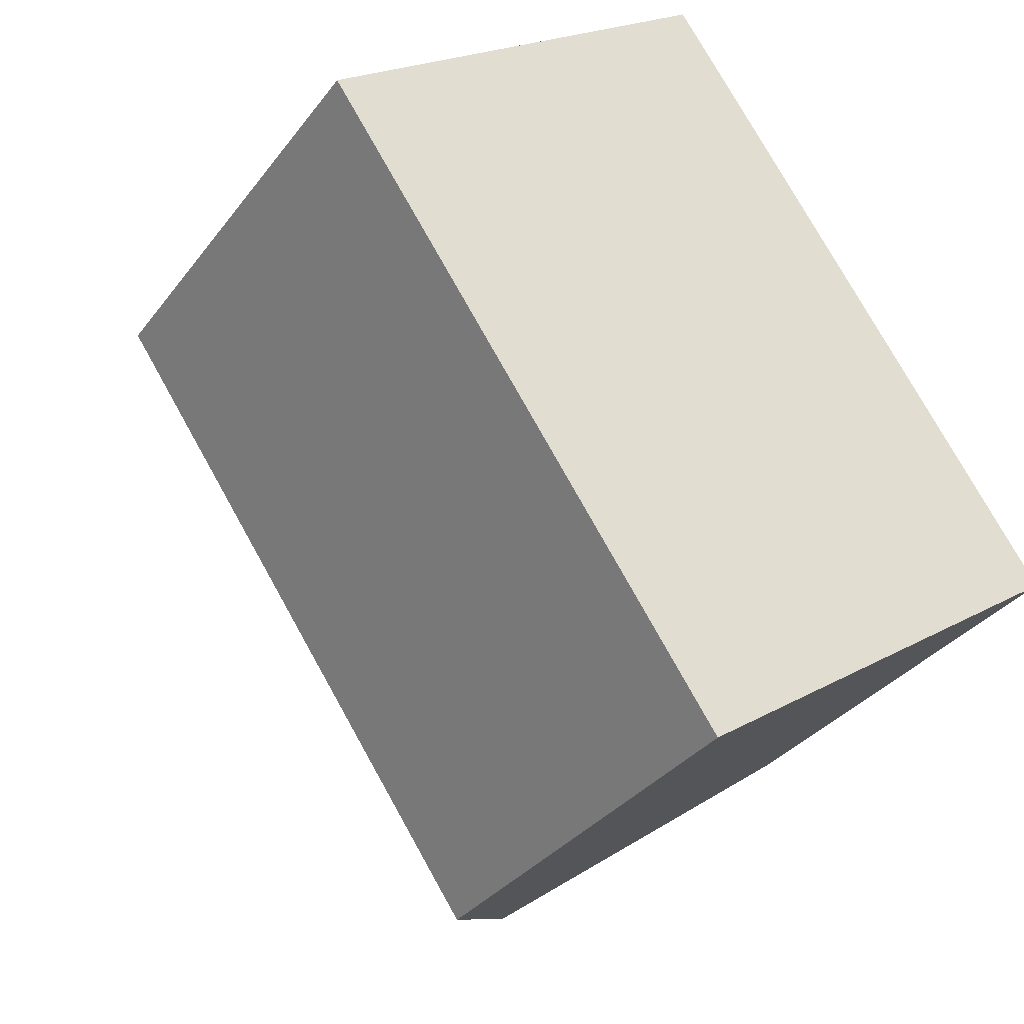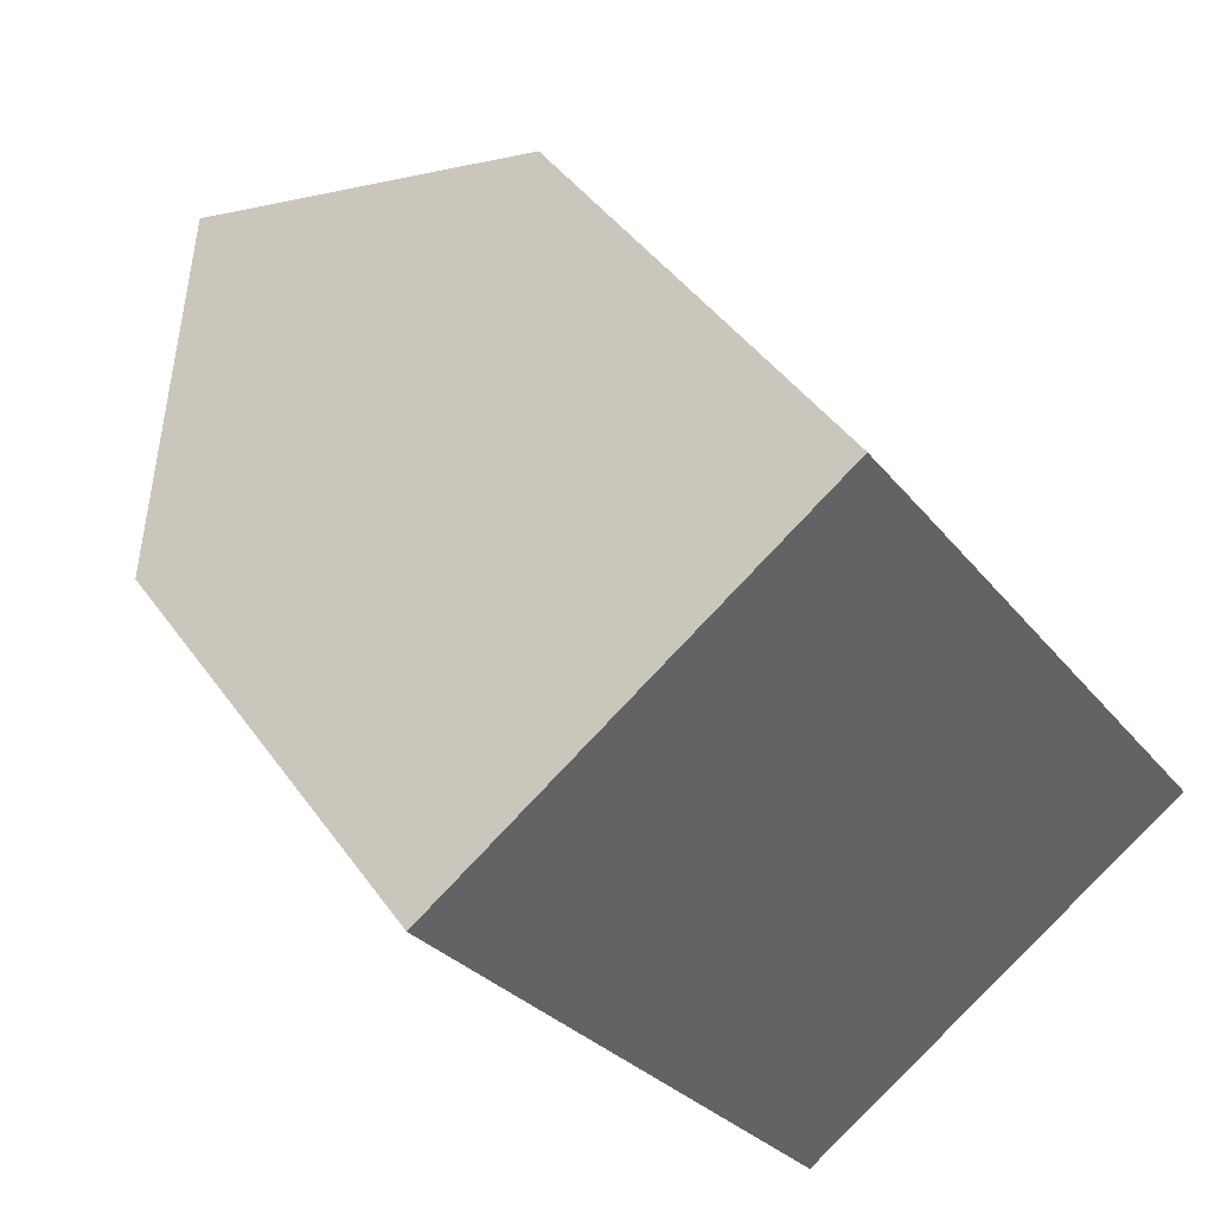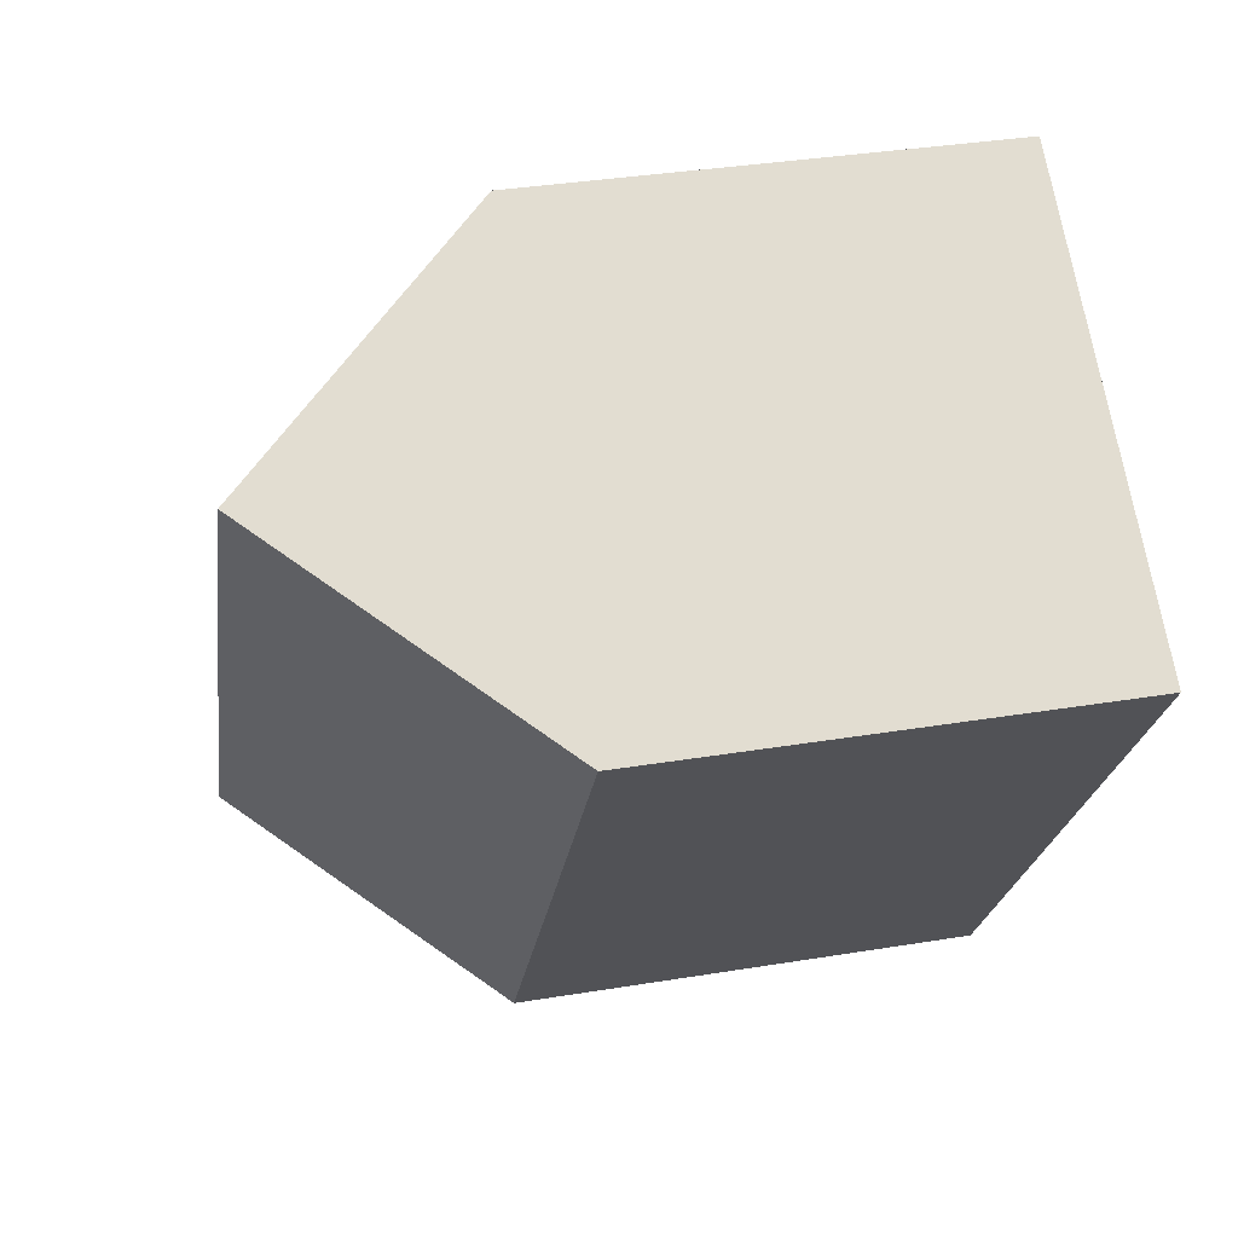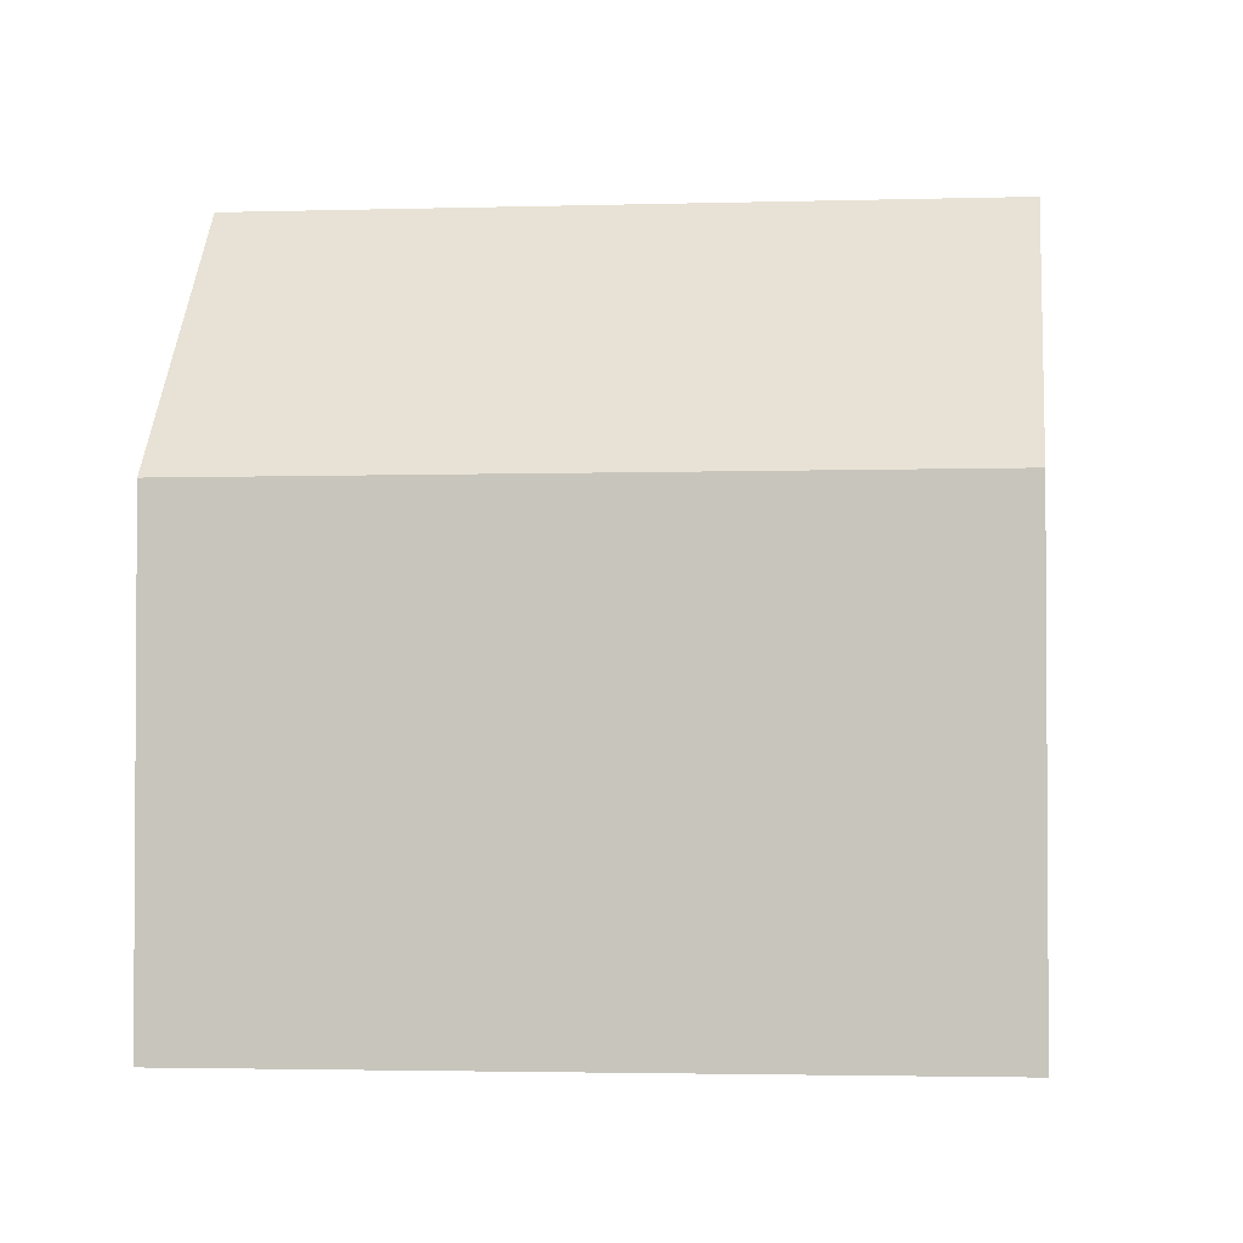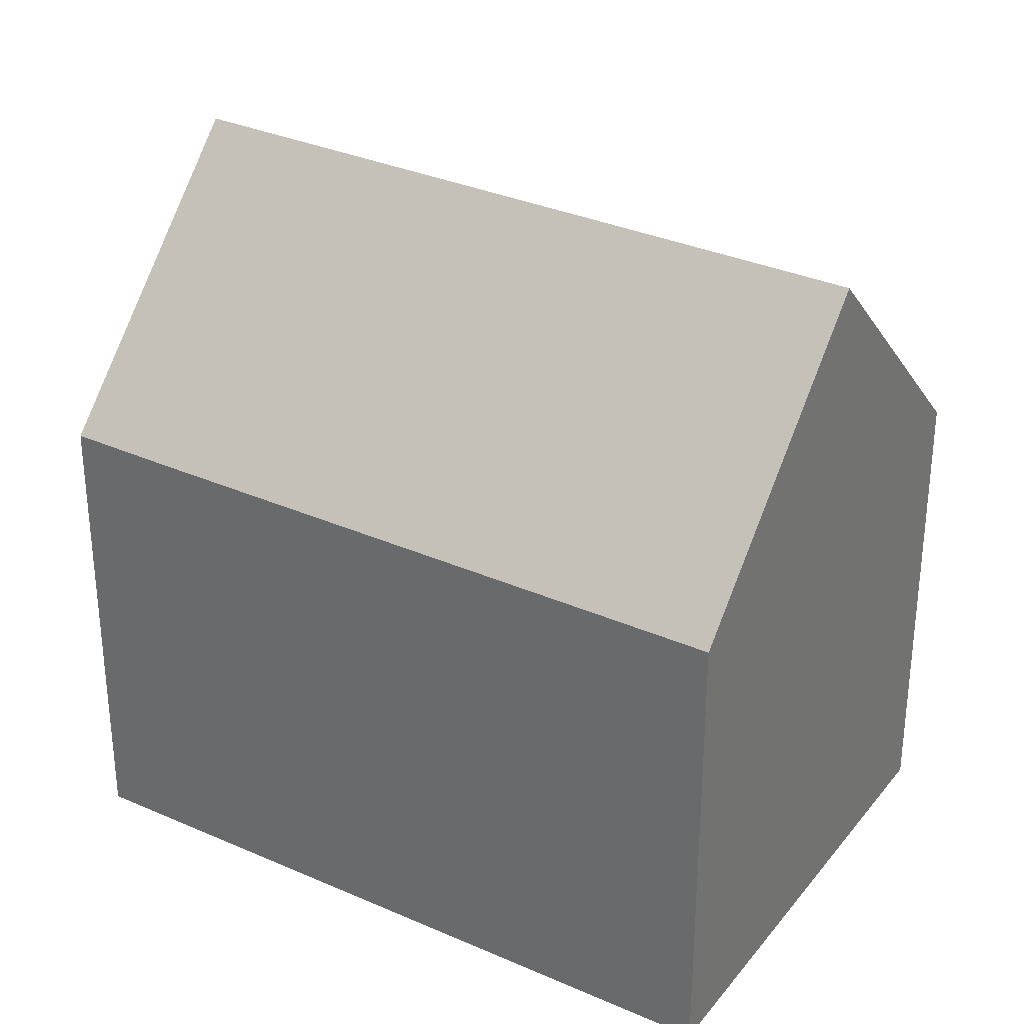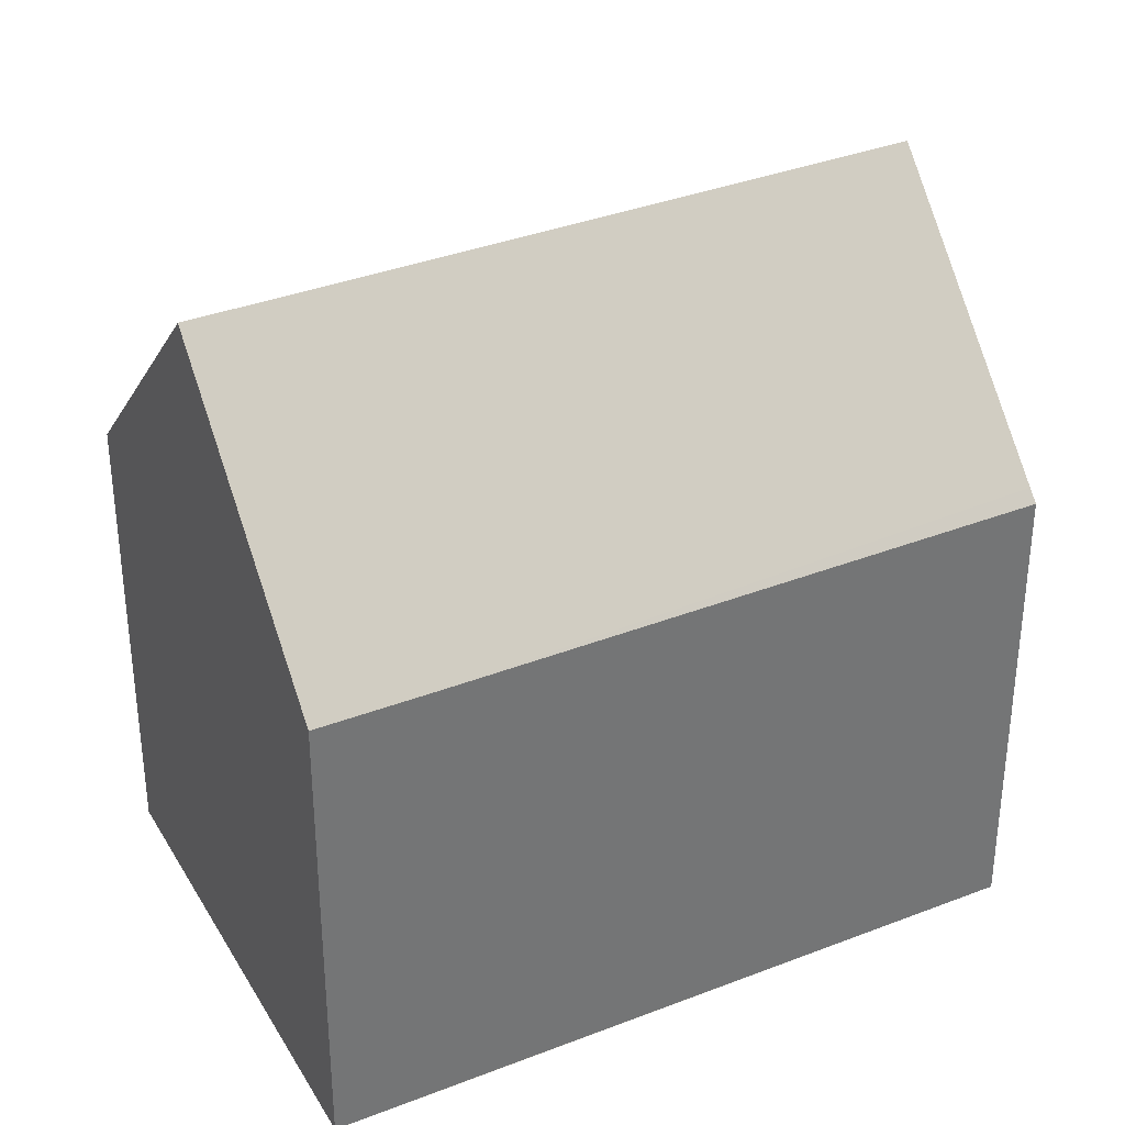
<metadata>
{"format":"obj","ext":"obj","renderer":"f3d","projection":"perspective","resolution":1024,"background":"white","views":[{"elev":-32.8,"azim":-30.8,"up":"+Z"},{"elev":42.8,"azim":-32.4,"up":"+Z"},{"elev":34.7,"azim":-102.5,"up":"+Z"},{"elev":-2.4,"azim":-118.3,"up":"+Y"},{"elev":32.6,"azim":87.0,"up":"+Y"},{"elev":35.5,"azim":28.2,"up":"+Y"}]}
</metadata>
<code>
v  18.4 10.92 -7.124
v  10.75 10.65 4.447
v  18.61 10.66 -6.981
v  13.93 16.47 -10.22
v  4.642 16.47 3.275
v  9.044 10.97 6.381
v  9.29 10.66 6.555
v  0.321 11.07 0.226
v  4.323 10.66 -6.299
v  0 10.67 6.533e-16
v  5.482 10.65 -7.987
v  9.596 11.08 -13.23
v  9.246 10.65 -13.47
v  9.246 8.247e-16 -13.47
v  5.482 4.891e-16 -7.987
v  4.323 3.857e-16 -6.299
v  0 0 0
v  9.29 -4.014e-16 6.555
v  0.321 -1.384e-17 0.226
v  4.642 -2.005e-16 3.275
v  9.044 -3.907e-16 6.381
v  18.61 4.275e-16 -6.981
v  10.75 -2.723e-16 4.447
v  18.4 4.362e-16 -7.124
v  13.93 6.259e-16 -10.22
v  9.596 8.099e-16 -13.23
g defaultobject
f 1 2 3
f 2 1 4
f 2 4 5
f 2 5 6
f 2 6 7
f 8 9 10
f 9 8 5
f 9 5 4
f 9 4 11
f 11 4 12
f 11 12 13
f 14 11 13
f 11 14 9
f 9 14 10
f 10 14 15
f 10 15 16
f 10 16 17
f 8 6 5
f 6 8 10
f 6 10 17
f 6 17 7
f 7 17 18
f 18 17 19
f 18 19 20
f 18 20 21
f 18 2 7
f 2 18 3
f 3 18 22
f 22 18 23
f 1 12 4
f 12 1 3
f 12 3 22
f 12 22 13
f 13 22 14
f 14 22 24
f 14 24 25
f 14 25 26
f 16 19 17
f 19 16 20
f 20 16 21
f 21 16 18
f 18 16 23
f 23 16 15
f 23 15 14
f 23 14 26
f 23 26 25
f 23 25 24
f 23 24 22

</code>
